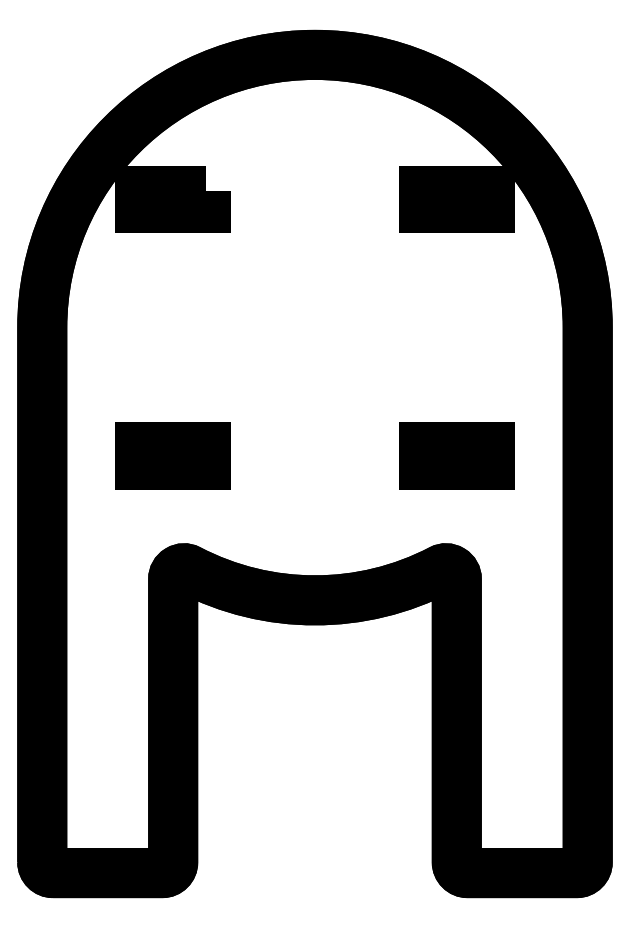
<metadata>
{"format":"dxf","ext":"dxf","renderer":"ezdxf+matplotlib","layout":"modelspace","background":"white","min_lineweight":24,"dpi":150}
</metadata>
<code>
0
SECTION
2
ENTITIES
0
LWPOLYLINE
8
0
90
4
70
1
43
0
10
16
20
10.95
10
16
20
12.55
10
10
20
12.55
10
10
20
10.95
0
LWPOLYLINE
8
0
90
4
70
1
43
0
10
-10
20
12.55
10
-16
20
12.55
10
-16
20
10.95
10
-10
20
10.95
0
LWPOLYLINE
8
0
90
4
70
1
43
0
10
16
20
-12.55
10
16
20
-10.95
10
10
20
-10.95
10
10
20
-12.55
0
LWPOLYLINE
8
0
90
4
70
1
43
0
10
-10
20
-10.95
10
-16
20
-10.95
10
-16
20
-12.55
10
-10
20
-12.55
0
LWPOLYLINE
8
0
90
14
70
1
43
0
10
-24
20
-50
42
-0.4142
10
-25
20
-49
10
-25
20
0
42
-1
10
25
20
0
10
25
20
-49
42
-0.4142
10
24
20
-50
10
14
20
-50
42
-0.4142
10
13
20
-49
10
13
20
-23.07
42
0.5628
10
11.54
20
-22.18
42
-0.2446
10
-11.54
20
-22.18
42
0.5628
10
-13
20
-23.07
10
-13
20
-49
42
-0.4142
10
-14
20
-50
0
LWPOLYLINE
8
0
90
14
70
1
43
0
10
-25
20
-49
10
-25
20
0
42
-1
10
25
20
0
10
25
20
-49
42
-0.4142
10
24
20
-50
10
14
20
-50
42
-0.4142
10
13
20
-49
10
13
20
-23.07
42
0.5628
10
11.54
20
-22.18
42
-0.2446
10
-11.54
20
-22.18
42
0.5628
10
-13
20
-23.07
10
-13
20
-49
42
-0.4142
10
-14
20
-50
10
-24
20
-50
42
-0.4142
0
LWPOLYLINE
8
0
90
4
70
1
43
0
10
10
20
-12.55
10
16
20
-12.55
10
16
20
-10.95
10
10
20
-10.95
0
LWPOLYLINE
8
0
90
4
70
1
43
0
10
-16
20
-12.55
10
-10
20
-12.55
10
-10
20
-10.95
10
-16
20
-10.95
0
LWPOLYLINE
8
0
90
4
70
1
43
0
10
-10
20
12.55
10
-16
20
12.55
10
-16
20
10.95
10
-10
20
10.95
0
LWPOLYLINE
8
0
90
4
70
1
43
0
10
16
20
12.55
10
10
20
12.55
10
10
20
10.95
10
16
20
10.95
0
ENDSEC
0
EOF

</code>
